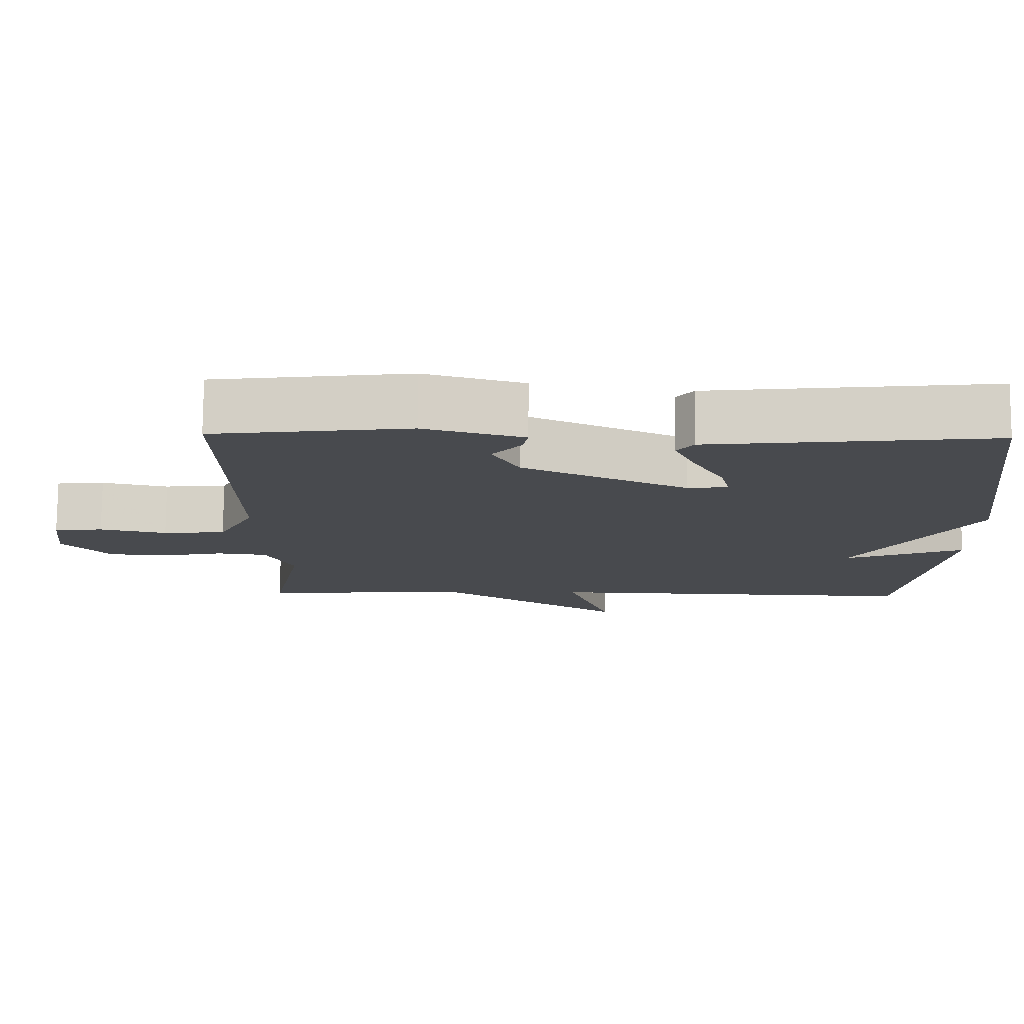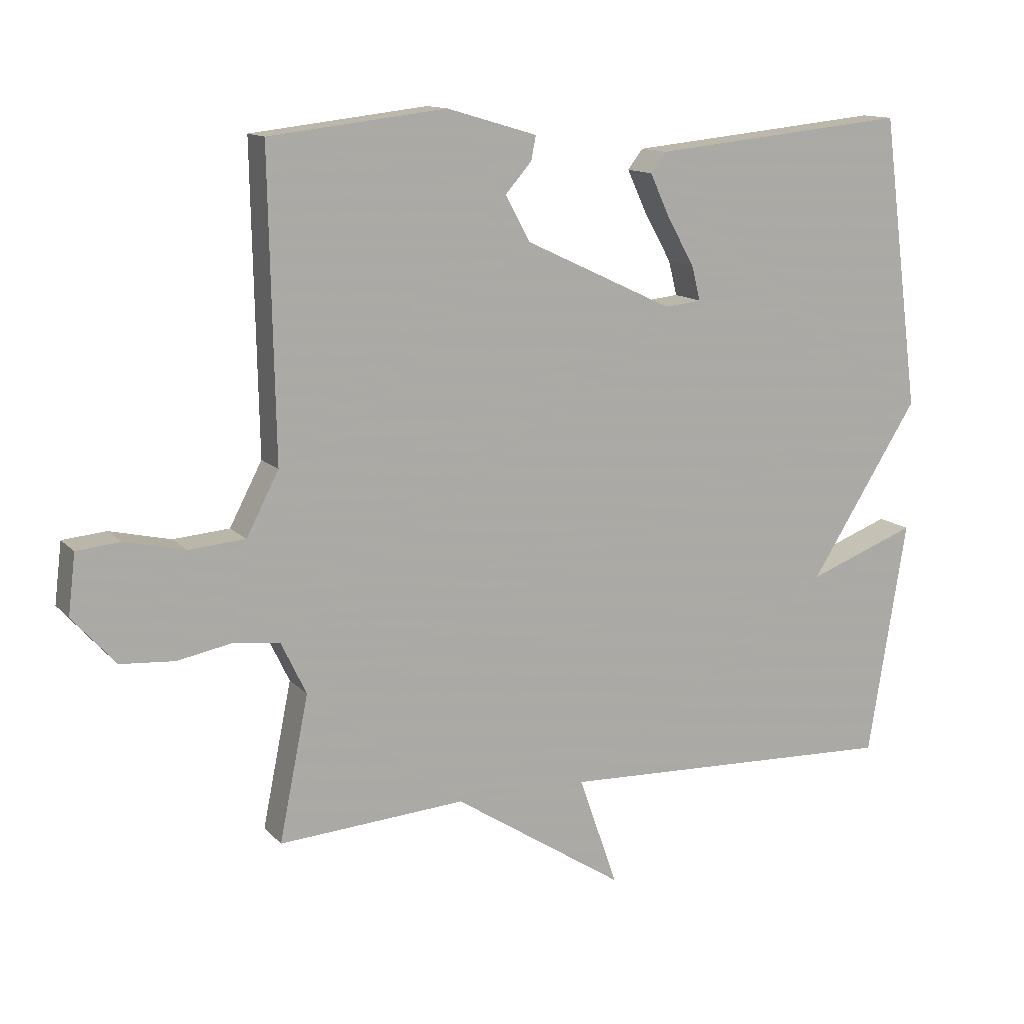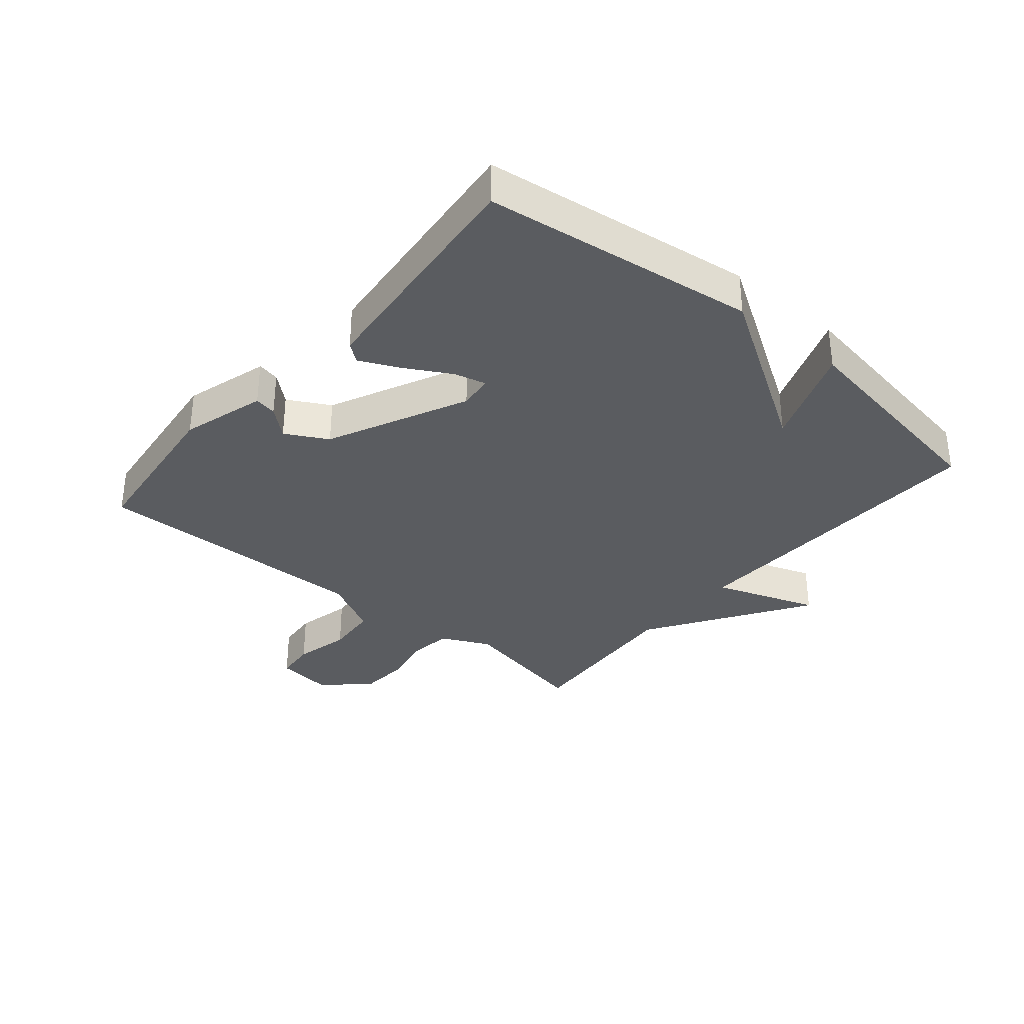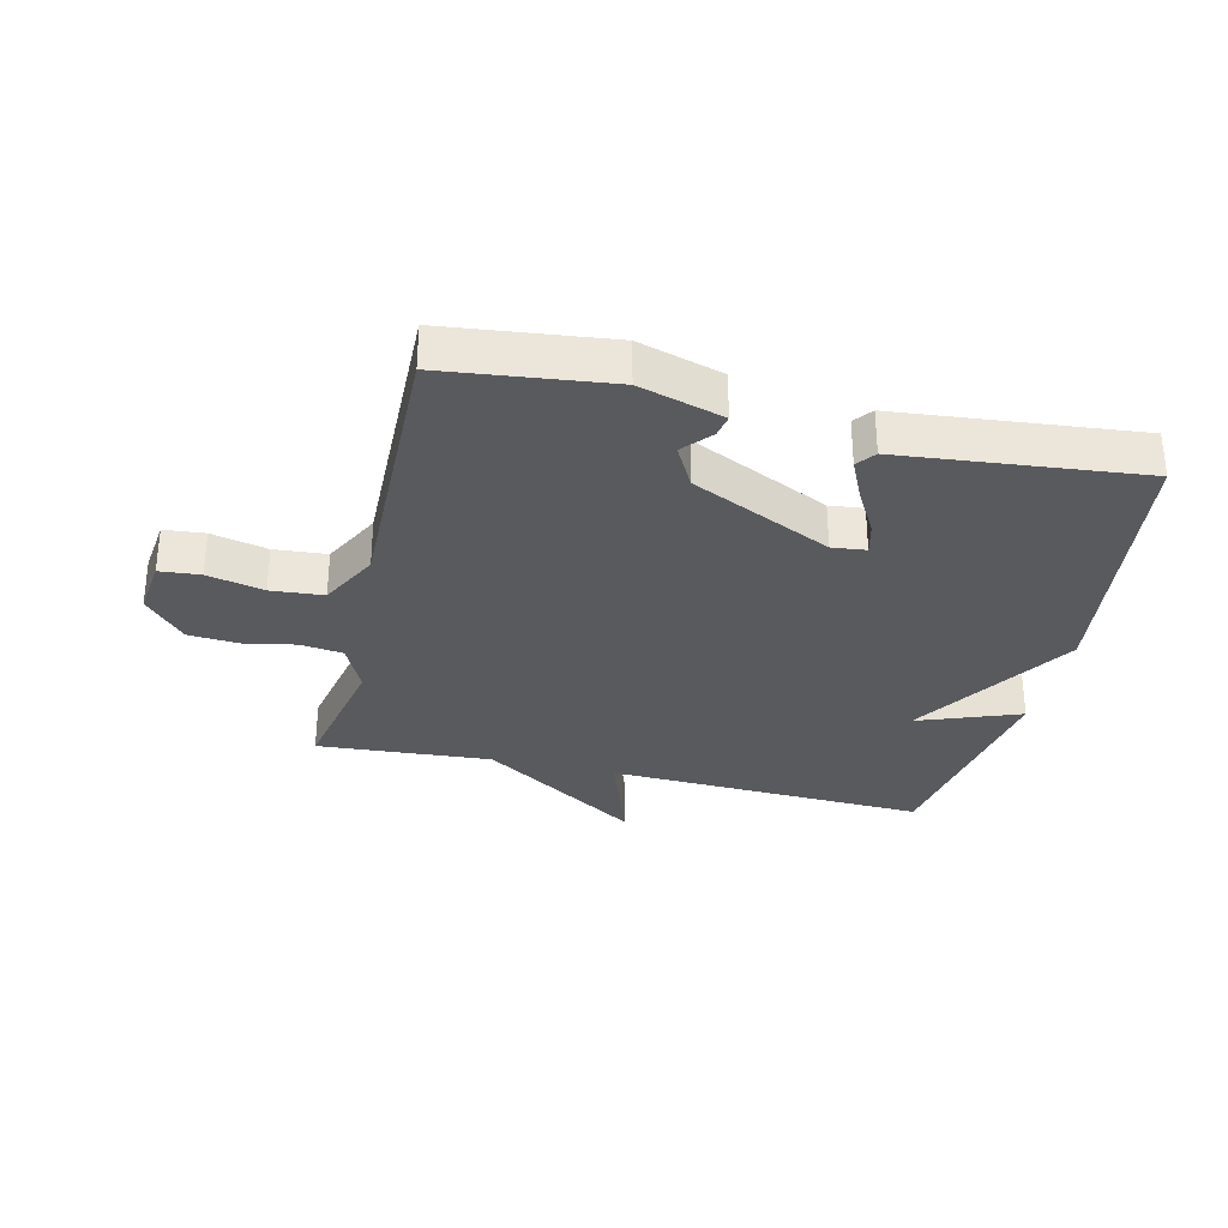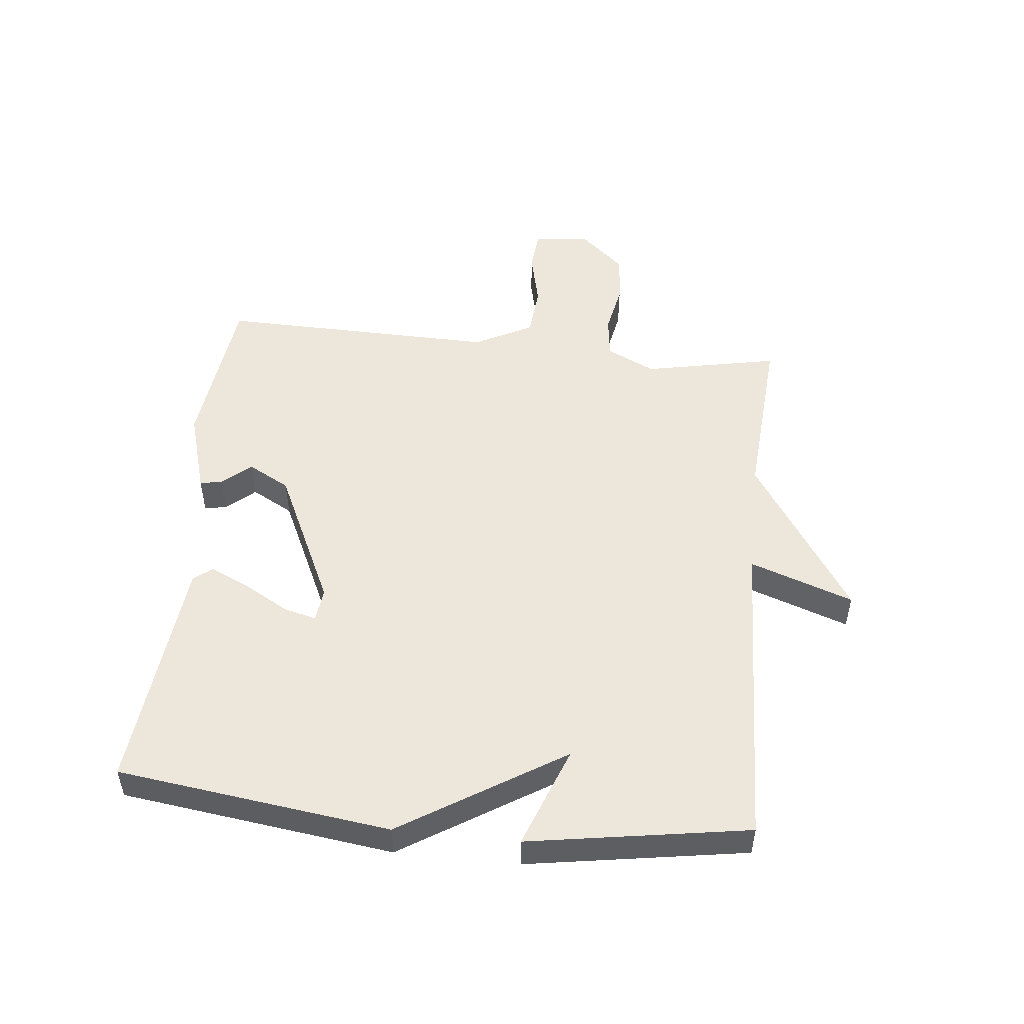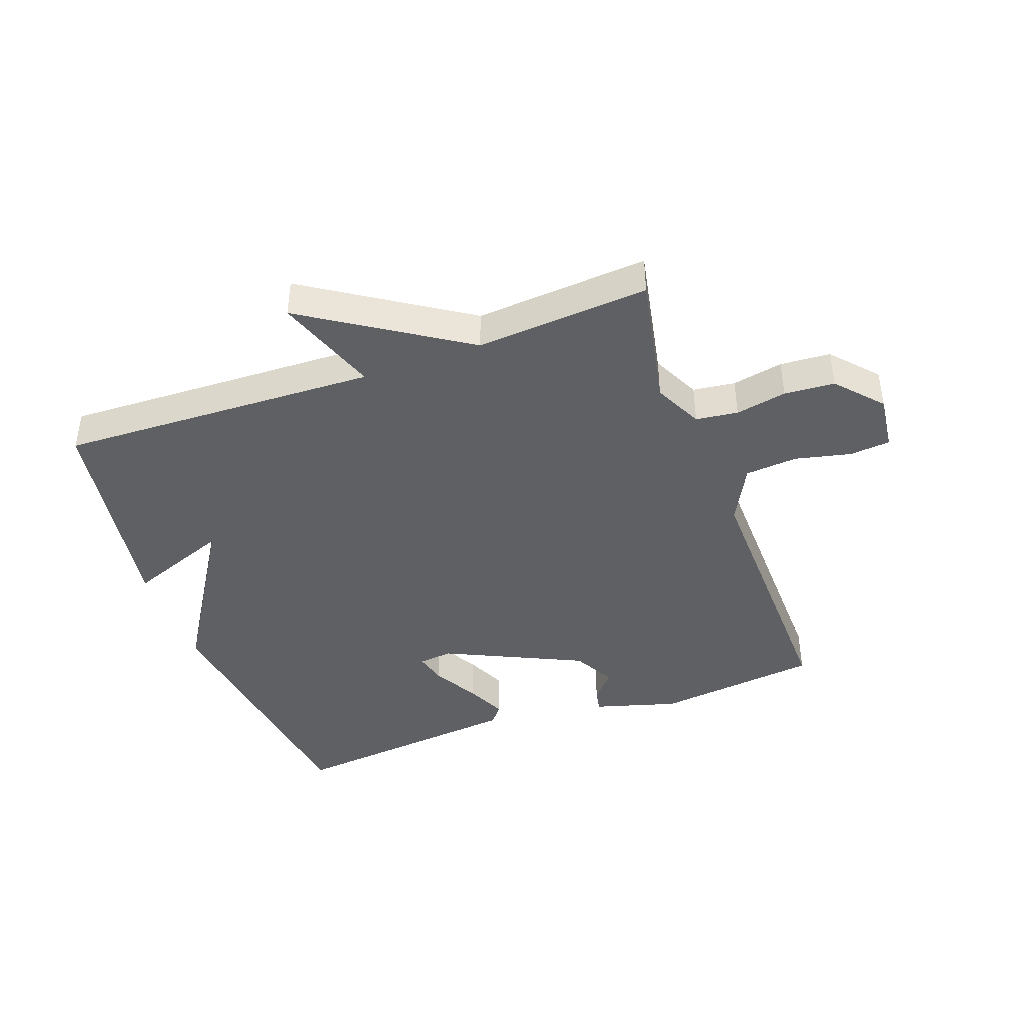
<metadata>
{"format":"obj","ext":"obj","renderer":"f3d","projection":"perspective","resolution":1024,"background":"white","views":[{"elev":76.7,"azim":0.3,"up":"+Z"},{"elev":12.8,"azim":-25.5,"up":"+Z"},{"elev":-34.0,"azim":49.9,"up":"+Y"},{"elev":-31.7,"azim":-13.3,"up":"+Y"},{"elev":50.7,"azim":96.0,"up":"+Y"},{"elev":-42.5,"azim":-159.9,"up":"+Y"}]}
</metadata>
<code>
v -0.5 0.07 -0.5
v -0.456 0.07 -0.282
v -0.494 0.07 -0.203
v -0.563 0.07 -0.194
v -0.646 0.07 -0.21
v -0.728 0.07 -0.204
v -0.793 0.07 -0.131
v -0.782 0.07 -0.04
v -0.716 0.07 -0.034
v -0.625 0.07 -0.055
v -0.54 0.07 -0.048
v -0.491 0.07 0.046
v -0.5 0.07 0.5
v -0.233 0.07 0.531
v -0.097 0.07 0.491
v -0.104 0.07 0.455
v -0.144 0.07 0.409
v -0.107 0.07 0.341
v 0.118 0.07 0.235
v 0.173 0.07 0.241
v 0.16 0.07 0.293
v 0.119 0.07 0.366
v 0.089 0.07 0.431
v 0.112 0.07 0.461
v 0.5 0.07 0.5
v 0.558 0.07 0.057
v 0.393 0.07 -0.205
v 0.558 0.07 -0.143
v 0.5 0.07 -0.5
v -0.018 0.07 -0.48
v 0.041 0.07 -0.648
v -0.218 0.07 -0.48
v -0.5 0 -0.5
v -0.456 0 -0.282
v -0.494 0 -0.203
v -0.563 0 -0.194
v -0.646 0 -0.21
v -0.728 0 -0.204
v -0.793 0 -0.131
v -0.782 0 -0.04
v -0.716 0 -0.034
v -0.625 0 -0.055
v -0.54 0 -0.048
v -0.491 0 0.046
v -0.5 0 0.5
v -0.233 0 0.531
v -0.097 0 0.491
v -0.104 0 0.455
v -0.144 0 0.409
v -0.107 0 0.341
v 0.118 0 0.235
v 0.173 0 0.241
v 0.16 0 0.293
v 0.119 0 0.366
v 0.089 0 0.431
v 0.112 0 0.461
v 0.5 0 0.5
v 0.558 0 0.057
v 0.393 0 -0.205
v 0.558 0 -0.143
v 0.5 0 -0.5
v -0.018 0 -0.48
v 0.041 0 -0.648
v -0.218 0 -0.48
f 30 31 32
f 27 28 29 30
f 27 30 32
f 32 1 2
f 27 32 2
f 26 27 2
f 24 25 26
f 23 24 26
f 22 23 26
f 21 22 26
f 20 21 26
f 26 2 3
f 20 26 3
f 19 20 3
f 15 16 17
f 14 15 17
f 13 14 17
f 12 13 17
f 11 12 17 18
f 8 9 10
f 7 8 10
f 6 7 10
f 5 6 10
f 4 5 10
f 4 10 11
f 11 18 19
f 4 11 19
f 3 4 19
f 64 63 62
f 62 61 60 59
f 64 62 59
f 34 33 64
f 34 64 59
f 34 59 58
f 58 57 56
f 58 56 55
f 58 55 54
f 58 54 53
f 58 53 52
f 35 34 58
f 35 58 52
f 35 52 51
f 49 48 47
f 49 47 46
f 49 46 45
f 49 45 44
f 50 49 44 43
f 42 41 40
f 42 40 39
f 42 39 38
f 42 38 37
f 42 37 36
f 43 42 36
f 51 50 43
f 51 43 36
f 51 36 35
f 1 33 34 2
f 2 34 35 3
f 3 35 36 4
f 4 36 37 5
f 5 37 38 6
f 6 38 39 7
f 7 39 40 8
f 8 40 41 9
f 9 41 42 10
f 10 42 43 11
f 11 43 44 12
f 12 44 45 13
f 13 45 46 14
f 14 46 47 15
f 15 47 48 16
f 16 48 49 17
f 17 49 50 18
f 18 50 51 19
f 19 51 52 20
f 20 52 53 21
f 21 53 54 22
f 22 54 55 23
f 23 55 56 24
f 24 56 57 25
f 25 57 58 26
f 26 58 59 27
f 27 59 60 28
f 28 60 61 29
f 29 61 62 30
f 30 62 63 31
f 31 63 64 32
f 32 64 33 1

</code>
